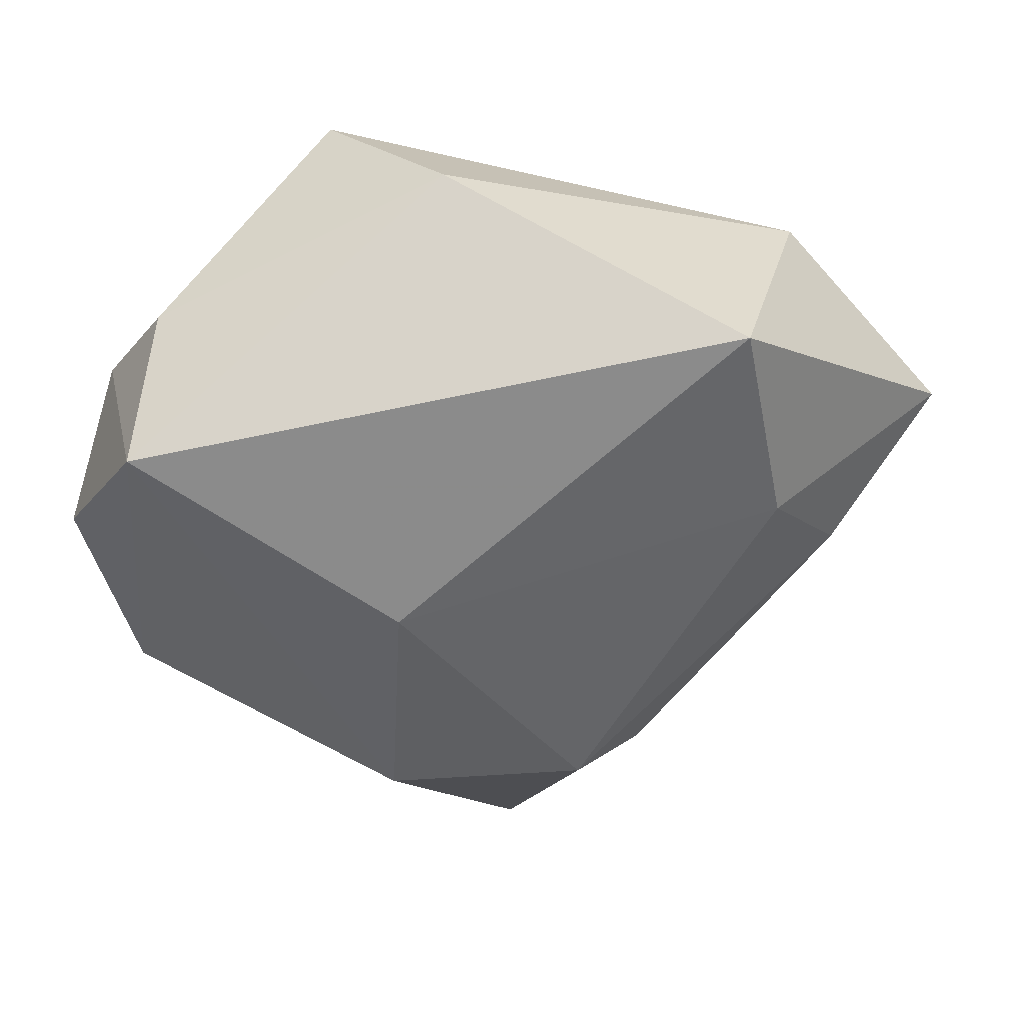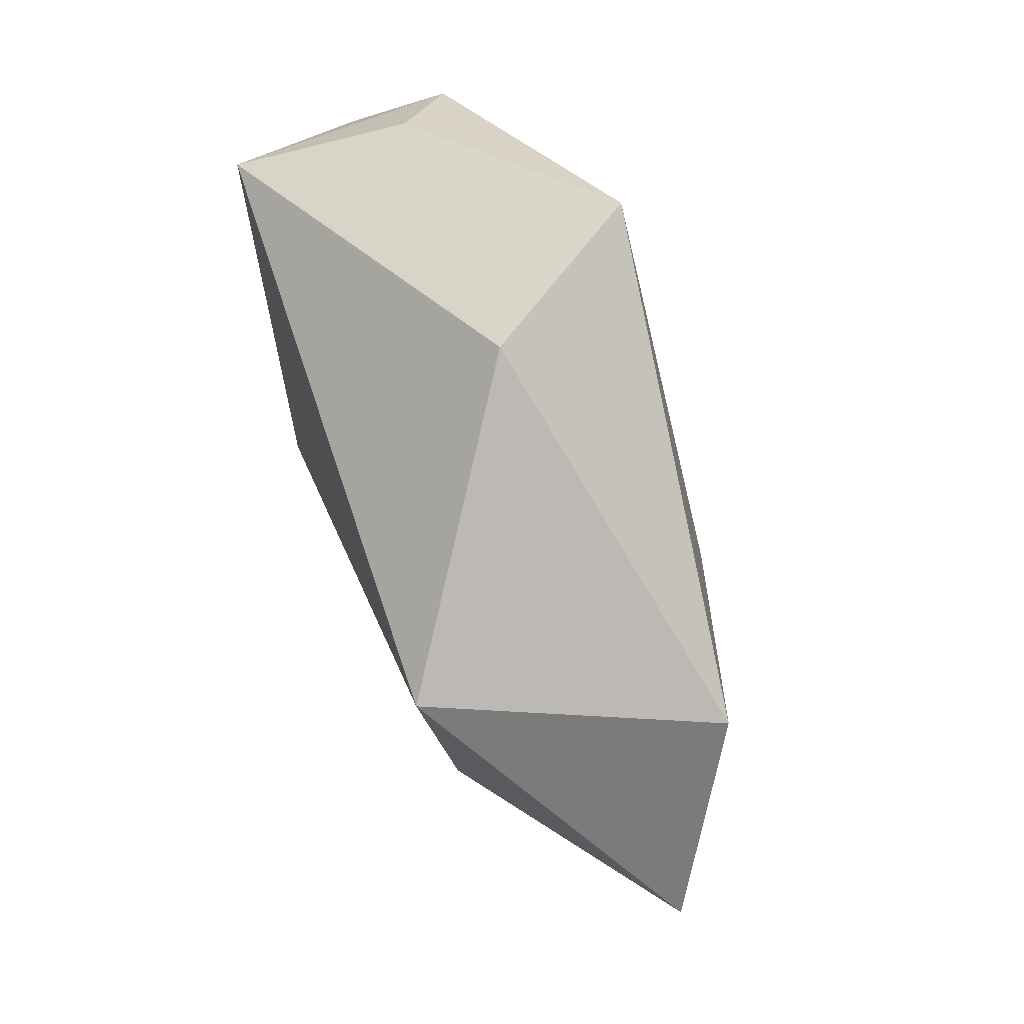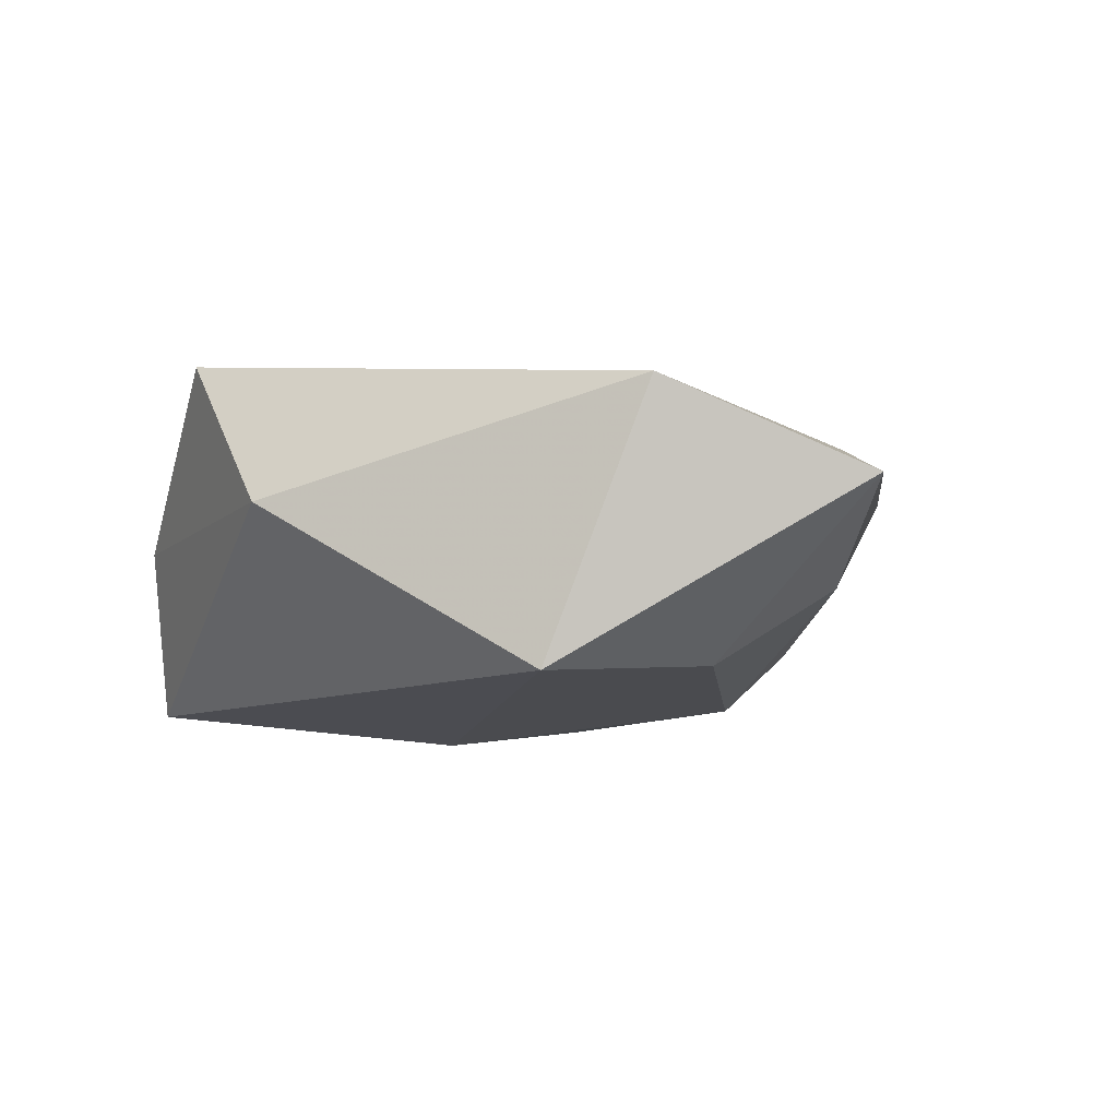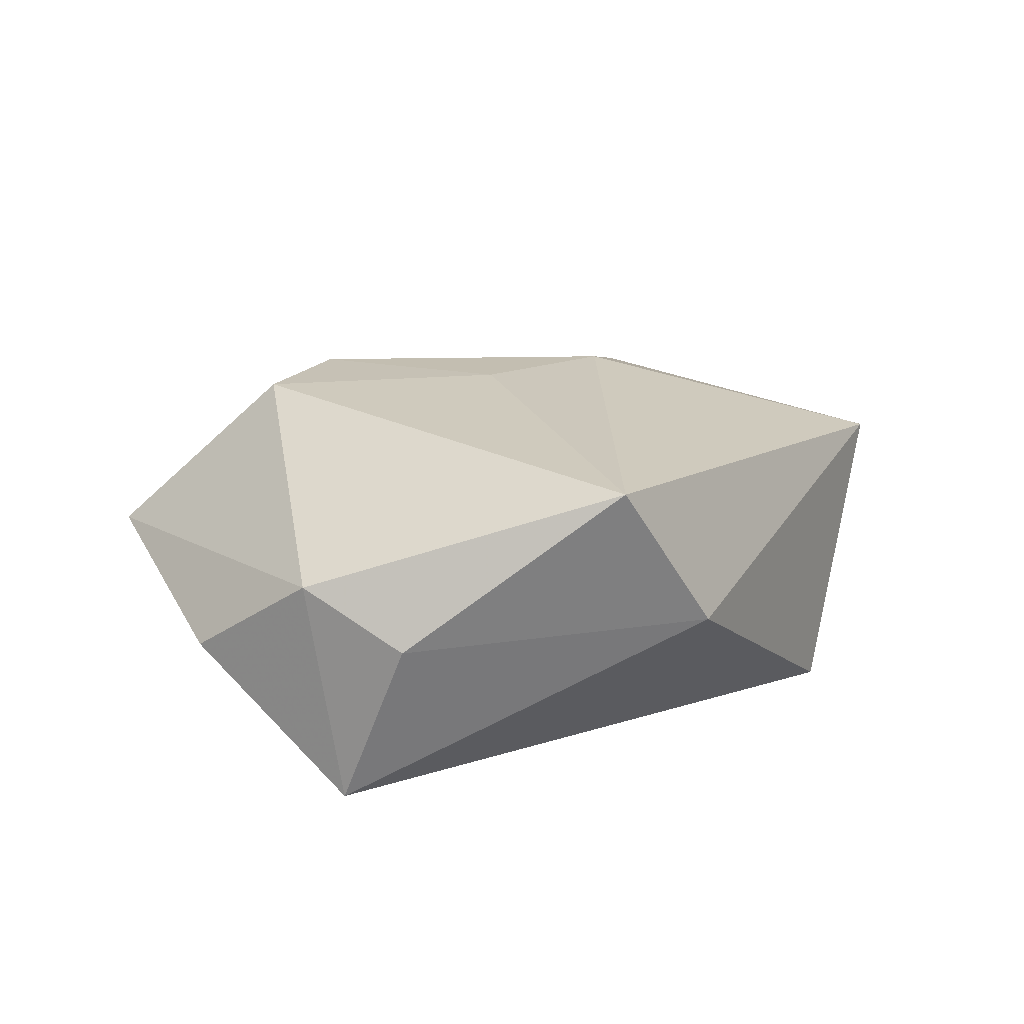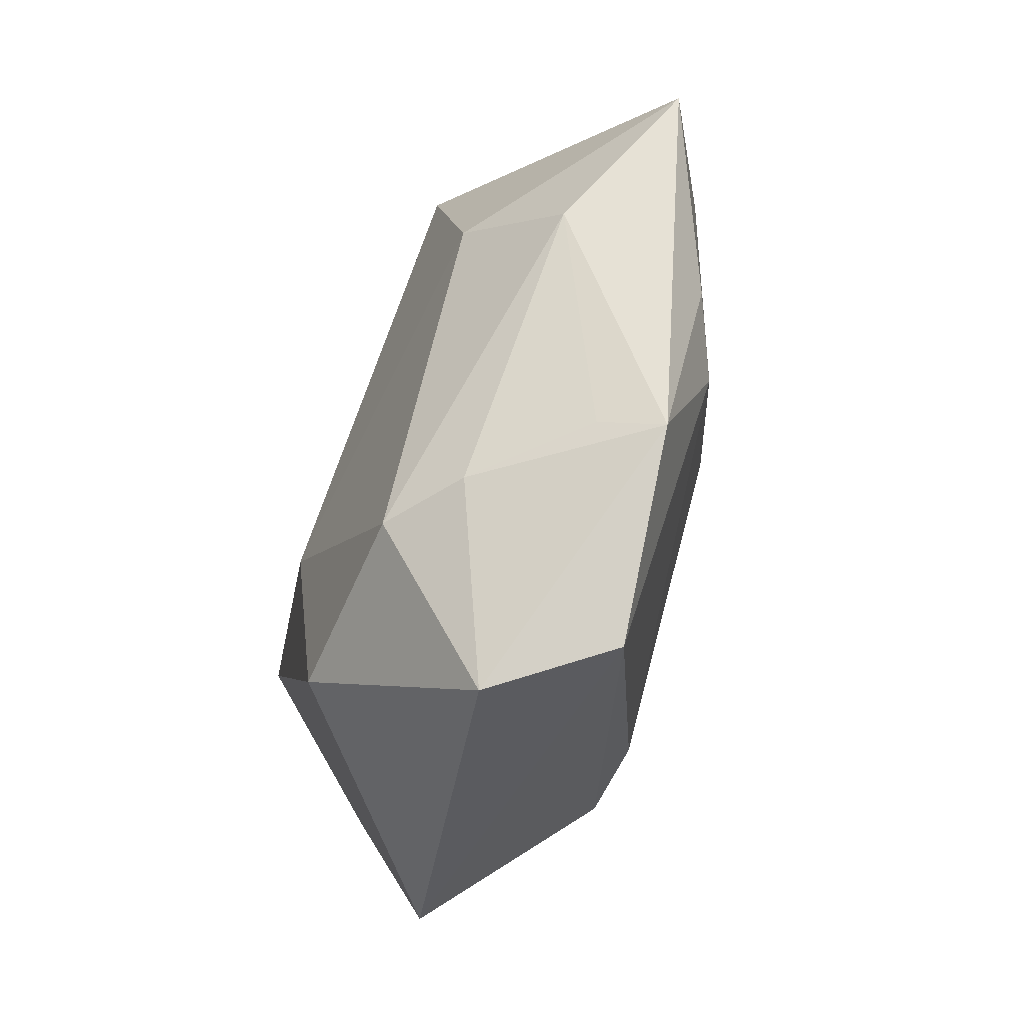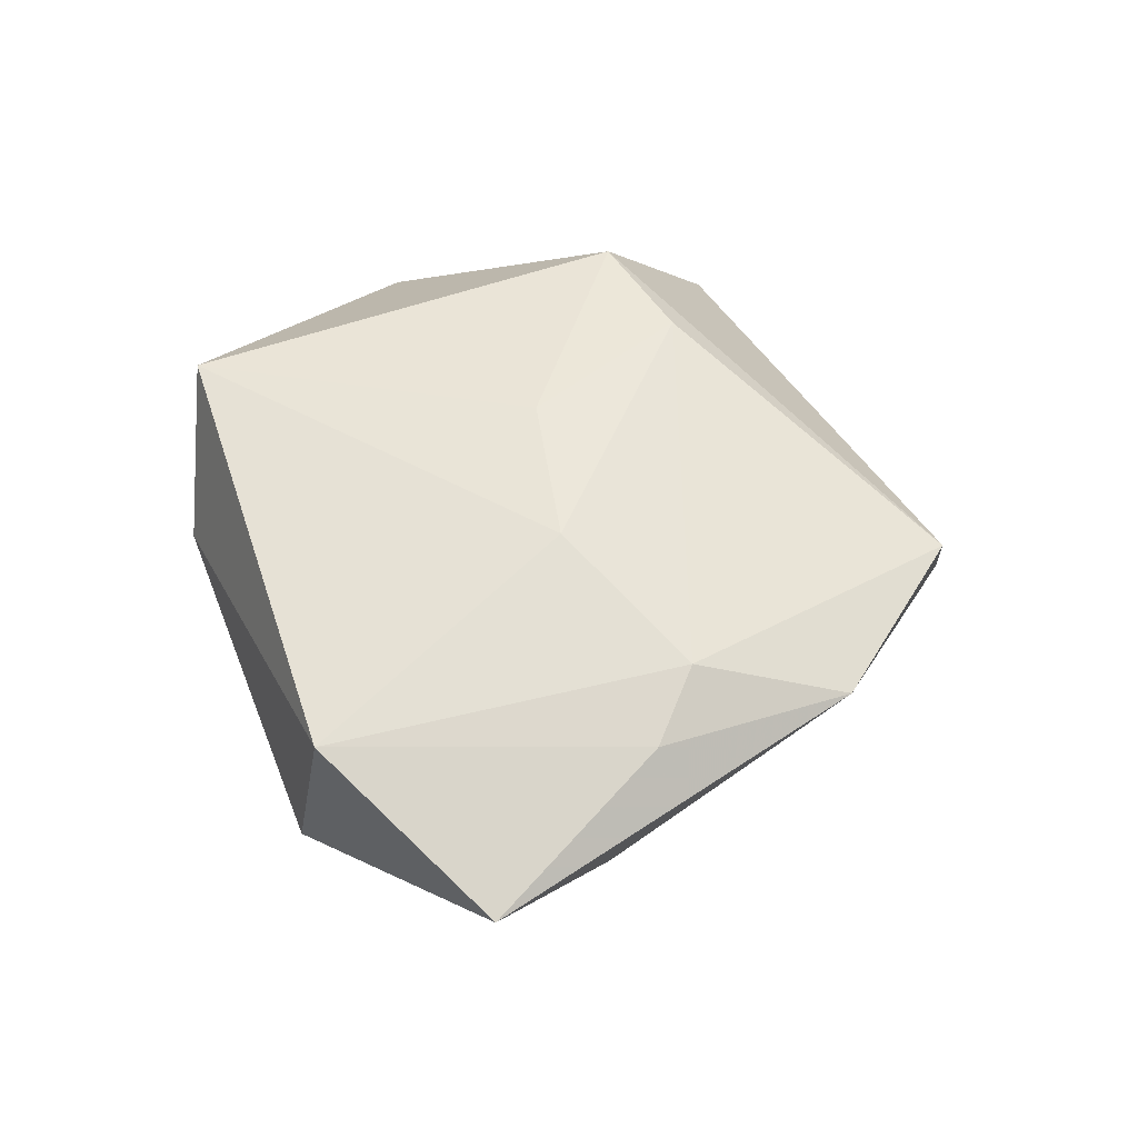
<metadata>
{"format":"obj","ext":"obj","renderer":"f3d","projection":"perspective","resolution":1024,"background":"white","views":[{"elev":34.7,"azim":172.8,"up":"+Y"},{"elev":77.6,"azim":-108.5,"up":"+Y"},{"elev":-9.4,"azim":-142.2,"up":"+Z"},{"elev":19.9,"azim":140.8,"up":"+Z"},{"elev":-65.2,"azim":-109.2,"up":"+Y"},{"elev":47.3,"azim":-93.9,"up":"+Z"}]}
</metadata>
<code>
v -0.01836 -0.03184 -0.01072
v -0.03159 -0.01535 0.01361
v 0.0421 -0.02422 0.00392
v -0.02858 -0.03059 0.0006596
v 0.0116 -0.002381 -0.02241
v -0.03173 -0.03321 0.007353
v -0.009968 -0.0311 -0.0172
v -0.03256 0.005197 -0.01636
v -0.04191 -0.005804 -0.007289
v 0.04775 0.001724 -0.003319
v 0.03592 0.02567 0.0003217
v 0.01518 -0.01755 0.02125
v 0.01262 -0.02888 -0.01886
v -0.00334 -0.04885 -0.003679
v -0.03977 -0.011 0.009877
v 0.04212 0.01545 0.006627
v 0.01492 0.03909 0.01811
v 0.002218 -0.0005121 0.02062
v -0.05573 0.007286 0.002289
v -0.01196 -0.04662 0.009177
v -0.02744 0.02943 -0.01867
v 0.03982 0.01917 -0.01881
v -0.0391 0.02536 0.01215
v -0.01671 -0.002128 0.01935
v 0.003446 0.04109 0.0008955
v 0.02816 -0.01087 0.02182
f 21 8 19
f 9 6 19
f 19 8 9
f 26 16 17
f 11 16 22
f 17 16 11
f 19 6 15
f 6 2 15
f 7 13 14
f 7 9 8
f 23 21 19
f 24 17 23
f 23 2 24
f 19 15 23
f 23 15 2
f 22 21 25
f 25 11 22
f 17 11 25
f 25 23 17
f 21 23 25
f 20 6 14
f 20 2 6
f 18 17 24
f 18 26 17
f 14 13 3
f 3 20 14
f 26 20 3
f 16 26 3
f 3 13 22
f 13 7 5
f 22 13 5
f 5 21 22
f 8 21 5
f 5 7 8
f 14 6 1
f 1 7 14
f 9 7 1
f 24 2 12
f 2 20 12
f 12 20 26
f 12 18 24
f 26 18 12
f 22 16 10
f 10 3 22
f 16 3 10
f 6 9 4
f 4 1 6
f 9 1 4

</code>
